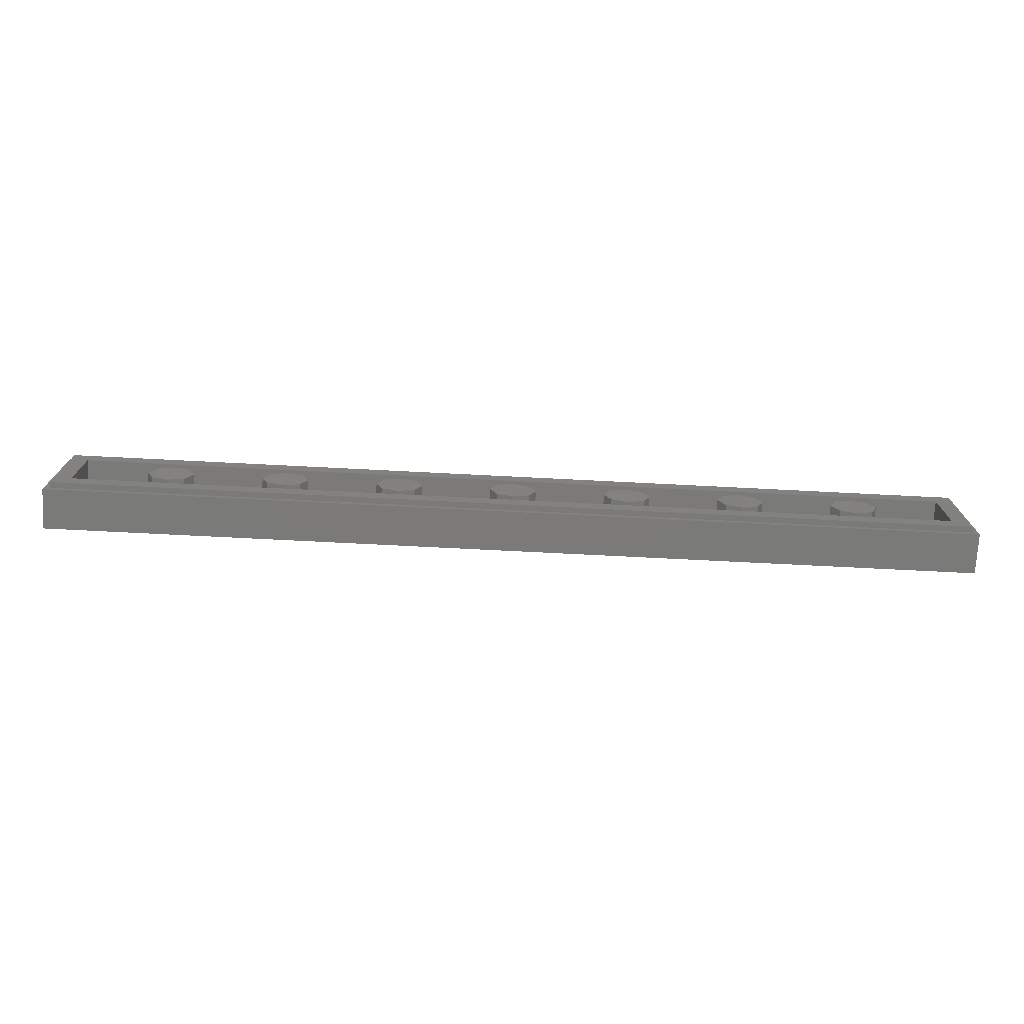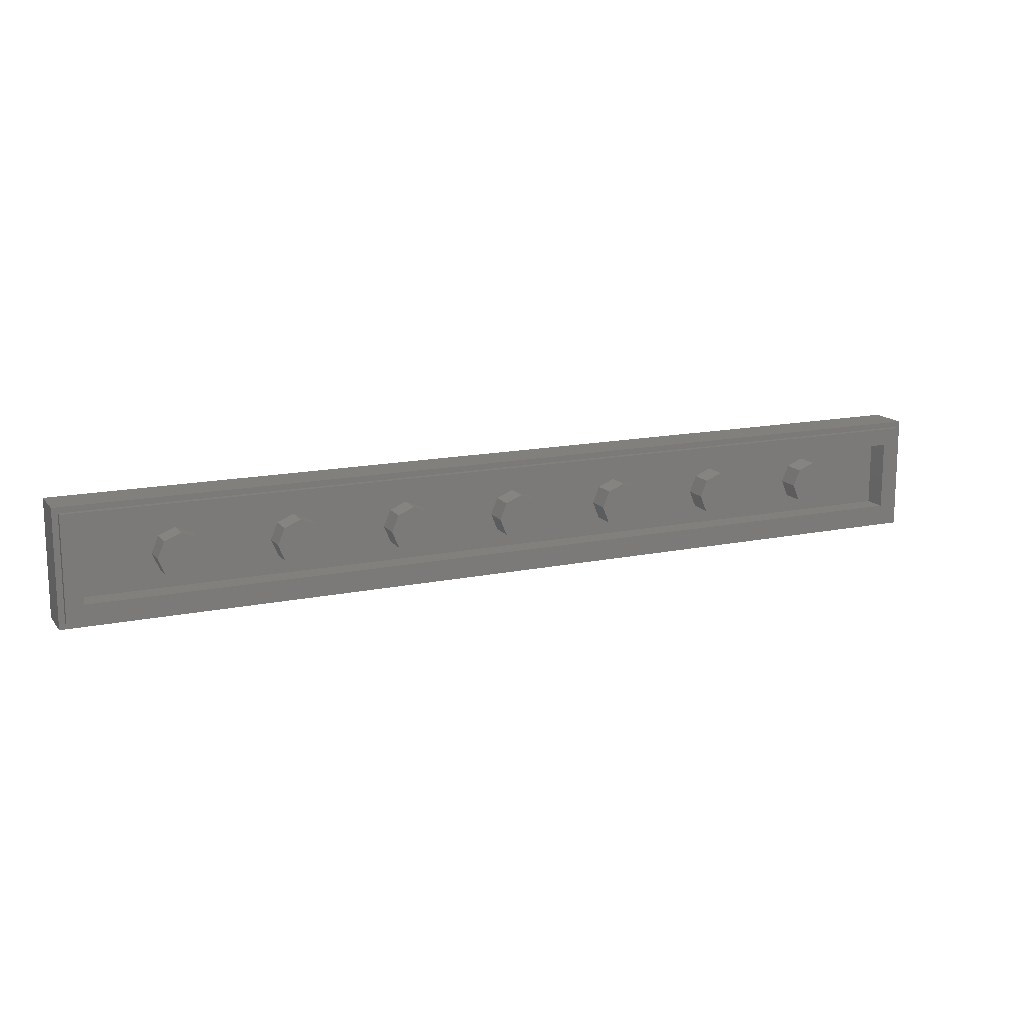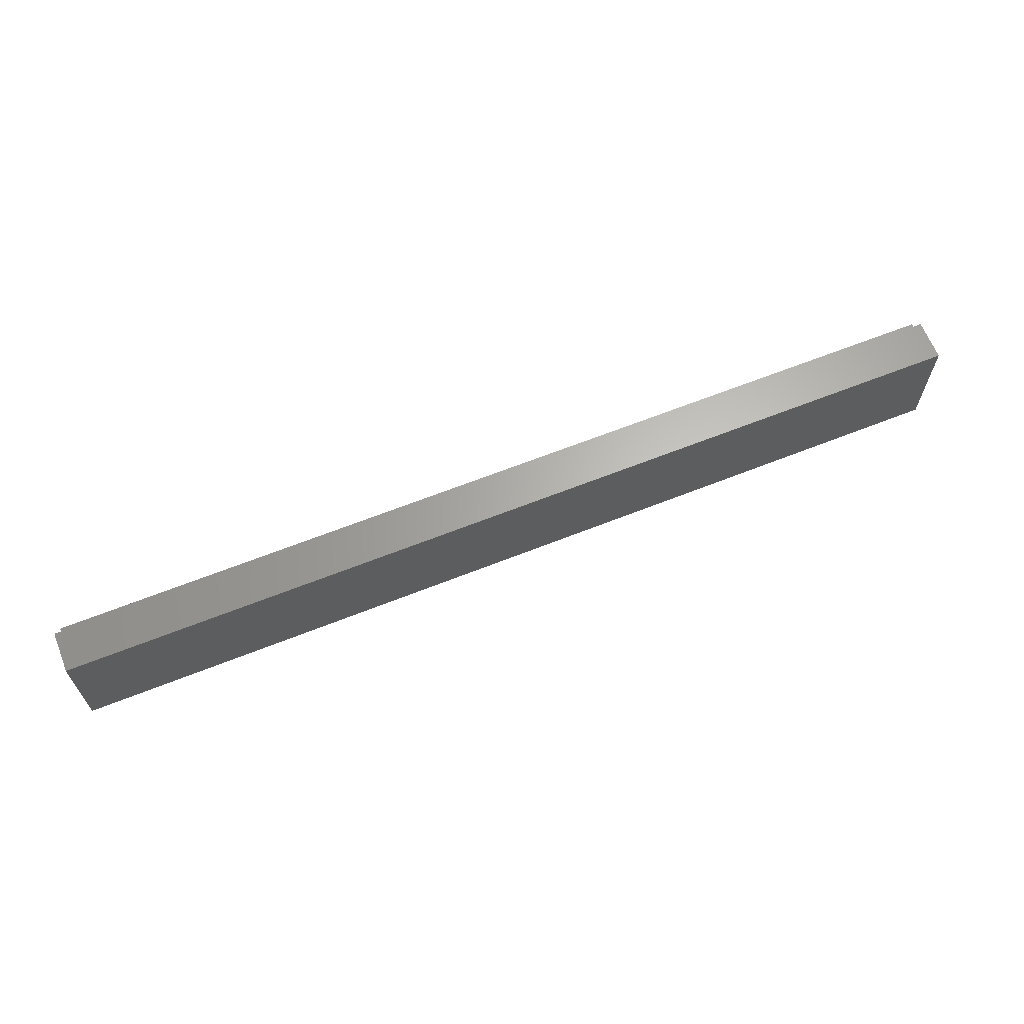
<metadata>
{"format":"stl","ext":"stl","renderer":"f3d","projection":"perspective","resolution":1024,"background":"white","views":[{"elev":-73.4,"azim":177.1,"up":"+Z"},{"elev":14.7,"azim":155.7,"up":"+Z"},{"elev":64.7,"azim":-21.8,"up":"+Z"}]}
</metadata>
<code>
# stl→obj: 371 verts, 668 faces
v 0.6219 0 -0.1541
v 0.6966 0 -0.1395
v 0.6799 0 -0.1164
v 0.6817 0 0.02616
v 0.6219 0 0.194
v 0.6743 0 -0.0876
v 0.6828 0 -0.05376
v 0.7004 0 0.06948
v 0.7048 0 -0.02916
v 0.7238 0 -0.1547
v -0.9908 0 0.104
v -3.2 0 0.4
v -1.004 0 -0.04224
v -0.9786 0 0.06072
v 0.7235 0 0.02044
v 0.7356 0 -0.01516
v -0.9758 0 0.1533
v 0.7382 0 0.09492
v 0.7605 0 -0.1598
v 0.5791 0 -0.1541
v -3.2 0 -0.4
v -0.9634 0 -0.129
v -0.985 0 -0.1048
v 0.7199 0 -0.0864
v 0.7328 0 -0.1149
v 0.7427 0 -0.0522
v 0.7258 0 -0.06608
v 0.7447 0 0.05784
v 0.7736 0 -0.00876
v 0.7892 0 0.06844
v -0.9414 0 0.02828
v -0.9606 0 -0.03844
v -0.9349 0 -0.1462
v 0.7707 0 -0.1263
v 0.78 0 -0.04364
v -0.9322 0 0.1881
v -0.9416 0 0.1272
v -0.9464 0 0.1071
v -0.9329 0 0.07628
v -0.9273 0 0.144
v 0.8147 0 -0.1155
v 0.8429 0 -0.08592
v 0.8379 0 0.05396
v 0.85 0 0.01712
v -0.8742 0 0.00656
v -0.9463 0 -0.08128
v -0.9113 0 -0.1084
v -0.8578 0 -0.1187
v -0.8683 0 0.2
v 0.8498 0 -0.0432
v 0.8498 0 -0.02752
v 0.8498 0 0.00596
v -0.8634 0 0.05144
v -0.9025 0 0.1556
v -0.8664 0 0.1594
v -0.8312 0 0.1552
v 0.8534 0 -0.123
v 0.8077 0 -0.1515
v 0.8619 0 -0.1541
v -0.8122 0 -0.0104
v -0.8113 0 -0.1109
v -0.8557 0 -0.16
v -0.8057 0 0.1425
v -0.7894 0 0.1216
v 0.9614 0 0.1449
v 0.8479 0 0.0962
v 0.8776 0 0.07708
v 0.893 0 -0.0484
v 0.9066 0 -0.1541
v 0.893 0 0.0086
v 0.8958 0 -0.1238
v 0.8909 0 0.048
v -0.7864 0 0.02924
v -0.7816 0 0.09264
v -0.7812 0 -0.08936
v -0.7809 0 -0.03096
v 1.004 0 0.09812
v 1.004 0 0.1449
v 0.9614 0 0.09812
v -0.7714 0 -0.05956
v -0.6729 0 0.194
v -0.8 0 0.1875
v -0.7545 0 0.1508
v -0.7374 0 0.09596
v -0.727 0 -0.05576
v -0.6729 0 -0.1541
v -0.7415 0 -0.00624
v -0.7886 0 -0.1464
v -0.7429 0 -0.1081
v -0.6302 0 0.194
v -0.6302 0 0.06912
v -0.5963 0 0.09516
v -0.5102 0 0.00572
v -0.5242 0 0.0524
v -0.5634 0 0.067
v -0.5992 0 0.05716
v -0.623 0 0.03044
v -0.6302 0 -0.01612
v -0.5547 0 0.1038
v -0.6302 0 -0.1541
v -0.5102 0 -0.1541
v -0.506 0 0.09276
v -0.4151 0 0.1038
v -0.4764 0 0.06224
v -0.4675 0 0.00572
v -0.4675 0 -0.1541
v -0.4095 0 -0.1164
v -0.4151 0 -0.0876
v -0.3927 0 -0.1395
v -0.4077 0 0.02616
v -0.389 0 0.06948
v -0.4066 0 -0.05376
v -0.3846 0 -0.02916
v -0.3656 0 -0.1547
v -0.3512 0 0.09492
v -0.3467 0 -0.0522
v -0.3635 0 -0.06608
v -0.3695 0 -0.0864
v -0.3538 0 -0.01516
v -0.3659 0 0.02044
v -0.3565 0 -0.1149
v -0.3186 0 -0.1263
v -0.3446 0 0.05784
v -0.3158 0 -0.00876
v -0.3001 0 0.06844
v -0.3094 0 -0.04364
v -0.2747 0 -0.1155
v -0.2465 0 -0.08592
v -0.2393 0 0.01712
v -0.2514 0 0.05396
v -0.2396 0 -0.0432
v -0.2396 0 -0.02752
v -0.2396 0 0.00596
v -0.2817 0 -0.1515
v -0.3289 0 -0.1598
v -0.2275 0 -0.1541
v -0.236 0 -0.123
v -0.1964 0 -0.0484
v -0.1936 0 -0.1238
v -0.1828 0 -0.1541
v -0.1282 0 0.09812
v -0.2415 0 0.0962
v -0.2118 0 0.07708
v -0.294 0 0.1038
v 0.4165 0 0.194
v -0.1985 0 0.048
v -0.1964 0 0.0086
v -0.08976 0 0.09812
v -0.08976 0 0.06224
v -0.0558 0 0.09344
v 0.02896 0 0.0384
v 0.01128 0 0.05904
v -0.01852 0 0.06676
v 0.03396 0 -0.00068
v -0.00948 0 0.1038
v -0.06564 0 0.04944
v -0.08052 0 0.02432
v 0.03396 0 -0.1541
v -0.08548 0 -0.01636
v -0.08548 0 -0.1541
v 0.1277 0 0.1038
v 0.06104 0 0.07412
v 0.07432 0 0.04256
v 0.0324 0 0.0956
v 0.1363 0 -0.175
v 0.1562 0 -0.1166
v 0.1348 0 -0.07532
v 0.07672 0 -0.1541
v 0.1631 0 -0.2361
v 0.1425 0 -0.2107
v 0.1408 0 0.04004
v 0.1787 0 0.0872
v 0.1778 0 -0.1812
v 0.1906 0 -0.1447
v 0.1952 0 -0.2514
v 0.236 0 -0.2564
v 0.24 0 0.06844
v 0.2137 0 0.06264
v 0.1916 0 0.04528
v 0.2669 0 0.06256
v 0.1914 0 -0.09592
v 0.2136 0 -0.113
v 0.2408 0 -0.1187
v 0.2902 0 -0.096
v 0.1923 0 -0.2092
v 0.2367 0 -0.1541
v 0.237 0 0.1038
v 0.2358 0 -0.221
v 0.2816 0 -0.2092
v 0.2896 0 0.04492
v 0.3034 0 -0.1759
v 0.2751 0 -0.1458
v 0.1766 0 0.01652
v 0.305 0 0.01572
v 0.2678 0 -0.113
v 0.1766 0 -0.0664
v 0.3051 0 -0.06688
v 0.1717 0 -0.02348
v 0.3101 0 -0.02488
v 0.2777 0 0.0948
v 0.3106 0 0.09812
v 0.3066 0 -0.1211
v 0.35 0 0.09812
v 0.3106 0 0.06772
v 3.2 0 -0.4
v 0.3 0 -0.2422
v 0.4592 0 0.194
v 0.4592 0 0.06912
v 0.493 0 0.09516
v 0.4592 0 -0.01612
v 0.4592 0 -0.1541
v 0.5791 0 0.00572
v 0.4663 0 0.03044
v 0.4902 0 0.05716
v 0.5259 0 0.067
v 0.5652 0 0.0524
v 0.5347 0 0.1038
v 0.5834 0 0.09276
v 0.613 0 0.06224
v 0.6219 0 0.00572
v -0.1282 0 -0.1541
v 1.004 0 -0.1541
v 0.9614 0 -0.1541
v 0.4165 0 -0.1541
v 0.338 0 -0.2034
v 3.2 0 0.4
v 0.9614 0 0.194
v 1.004 0 0.194
v 0.07672 0 0.001
v 0.1277 0 -0.02656
v 0.35 0 -0.1199
v 0.7954 0 0.1038
v 3.16 0.32 0.36
v 3.04 0.32 0.24
v -3.04 0.32 0.24
v -3.16 0.32 0.36
v -3.04 0.32 -0.24
v -3.16 0.32 -0.36
v 3.04 0.32 -0.24
v 3.16 0.32 -0.36
v 3.2 0.28 0.4
v 3.16 0.28 0.36
v -3.16 0.28 0.36
v -3.2 0.28 0.4
v -3.16 0.28 -0.36
v -3.2 0.28 -0.4
v 3.16 0.28 -0.36
v 3.2 0.28 -0.4
v -3.04 0.16 0.24
v 3.04 0.16 0.24
v 3.04 0.16 -0.24
v -3.04 0.16 -0.24
v -2.24 0.32 0
v -2.287 0.32 -0.1131
v -2.4 0.32 0
v -2.4 0.32 -0.16
v -2.513 0.32 -0.1131
v -2.56 0.32 -0
v -2.513 0.32 0.1131
v -2.4 0.32 0.16
v -2.287 0.32 0.1131
v -2.24 0.16 0
v -2.287 0.16 -0.1131
v -2.4 0.16 -0.16
v -2.513 0.16 -0.1131
v -2.56 0.16 -0
v -2.513 0.16 0.1131
v -2.4 0.16 0.16
v -2.287 0.16 0.1131
v -1.44 0.32 0
v -1.487 0.32 -0.1131
v -1.6 0.32 0
v -1.6 0.32 -0.16
v -1.713 0.32 -0.1131
v -1.76 0.32 -0
v -1.713 0.32 0.1131
v -1.6 0.32 0.16
v -1.487 0.32 0.1131
v -1.44 0.16 0
v -1.487 0.16 -0.1131
v -1.6 0.16 -0.16
v -1.713 0.16 -0.1131
v -1.76 0.16 -0
v -1.713 0.16 0.1131
v -1.6 0.16 0.16
v -1.487 0.16 0.1131
v -0.64 0.32 0
v -0.6869 0.32 -0.1131
v -0.8 0.32 0
v -0.8 0.32 -0.16
v -0.9131 0.32 -0.1131
v -0.96 0.32 -0
v -0.9131 0.32 0.1131
v -0.8 0.32 0.16
v -0.6869 0.32 0.1131
v -0.64 0.16 0
v -0.6869 0.16 -0.1131
v -0.8 0.16 -0.16
v -0.9131 0.16 -0.1131
v -0.96 0.16 -0
v -0.9131 0.16 0.1131
v -0.8 0.16 0.16
v -0.6869 0.16 0.1131
v 0.16 0.32 0
v 0.1131 0.32 -0.1131
v 0 0.32 0
v 0 0.32 -0.16
v -0.1131 0.32 -0.1131
v -0.16 0.32 -0
v -0.1131 0.32 0.1131
v -0 0.32 0.16
v 0.1131 0.32 0.1131
v 0.16 0.16 0
v 0.1131 0.16 -0.1131
v 0 0.16 -0.16
v -0.1131 0.16 -0.1131
v -0.16 0.16 -0
v -0.1131 0.16 0.1131
v -0 0.16 0.16
v 0.1131 0.16 0.1131
v 0.96 0.32 0
v 0.9131 0.32 -0.1131
v 0.8 0.32 0
v 0.8 0.32 -0.16
v 0.6869 0.32 -0.1131
v 0.64 0.32 -0
v 0.6869 0.32 0.1131
v 0.8 0.32 0.16
v 0.9131 0.32 0.1131
v 0.96 0.16 0
v 0.9131 0.16 -0.1131
v 0.8 0.16 -0.16
v 0.6869 0.16 -0.1131
v 0.64 0.16 -0
v 0.6869 0.16 0.1131
v 0.8 0.16 0.16
v 0.9131 0.16 0.1131
v 1.76 0.32 0
v 1.713 0.32 -0.1131
v 1.6 0.32 0
v 1.6 0.32 -0.16
v 1.487 0.32 -0.1131
v 1.44 0.32 -0
v 1.487 0.32 0.1131
v 1.6 0.32 0.16
v 1.713 0.32 0.1131
v 1.76 0.16 0
v 1.713 0.16 -0.1131
v 1.6 0.16 -0.16
v 1.487 0.16 -0.1131
v 1.44 0.16 -0
v 1.487 0.16 0.1131
v 1.6 0.16 0.16
v 1.713 0.16 0.1131
v 2.56 0.32 0
v 2.513 0.32 -0.1131
v 2.4 0.32 0
v 2.4 0.32 -0.16
v 2.287 0.32 -0.1131
v 2.24 0.32 -0
v 2.287 0.32 0.1131
v 2.4 0.32 0.16
v 2.513 0.32 0.1131
v 2.56 0.16 0
v 2.513 0.16 -0.1131
v 2.4 0.16 -0.16
v 2.287 0.16 -0.1131
v 2.24 0.16 -0
v 2.287 0.16 0.1131
v 2.4 0.16 0.16
v 2.513 0.16 0.1131
f 1 2 3
f 4 5 6
f 6 7 4
f 5 4 8
f 7 9 4
f 1 10 2
f 11 12 13
f 13 14 11
f 15 4 9
f 9 16 15
f 12 11 17
f 5 8 18
f 19 10 1
f 1 20 19
f 21 22 23
f 24 25 26
f 26 27 24
f 28 15 29
f 29 30 28
f 31 14 13
f 13 32 31
f 21 33 22
f 26 25 34
f 34 35 26
f 16 29 15
f 12 17 36
f 37 38 39
f 39 40 37
f 35 34 41
f 41 42 35
f 43 30 29
f 29 44 43
f 45 46 47
f 47 48 45
f 32 46 45
f 45 31 32
f 12 36 49
f 50 51 35
f 35 42 50
f 29 52 44
f 39 53 54
f 54 40 39
f 55 54 53
f 53 56 55
f 57 58 59
f 60 45 48
f 48 61 60
f 21 62 33
f 58 19 59
f 63 56 53
f 53 64 63
f 65 66 67
f 68 69 65
f 65 70 68
f 68 71 69
f 65 72 70
f 65 67 72
f 53 73 74
f 74 64 53
f 60 61 75
f 75 76 60
f 77 78 65
f 65 79 77
f 75 80 76
f 81 82 83
f 81 83 84
f 81 49 82
f 81 84 85
f 85 86 81
f 84 87 85
f 84 74 73
f 73 87 84
f 86 88 62
f 86 89 88
f 86 85 89
f 90 91 92
f 93 94 95
f 95 96 93
f 93 96 97
f 97 98 93
f 90 92 99
f 98 100 101
f 101 93 98
f 99 102 103
f 103 90 99
f 103 102 104
f 103 104 105
f 106 107 108
f 106 109 107
f 103 110 111
f 110 103 108
f 108 112 110
f 112 113 110
f 106 114 109
f 103 111 115
f 116 117 118
f 113 119 120
f 120 110 113
f 116 118 121
f 121 122 116
f 123 120 124
f 124 125 123
f 126 116 122
f 119 124 120
f 126 122 127
f 127 128 126
f 124 129 130
f 130 125 124
f 131 132 126
f 126 128 131
f 124 133 129
f 134 135 136
f 137 134 136
f 138 139 140
f 141 142 143
f 144 142 141
f 141 145 144
f 141 146 147
f 141 147 138
f 138 140 141
f 141 143 146
f 148 149 150
f 151 152 153
f 153 154 151
f 148 150 155
f 154 153 156
f 156 157 154
f 158 154 159
f 159 160 158
f 154 157 159
f 161 162 163
f 161 164 162
f 165 166 167
f 167 168 165
f 21 169 170
f 21 170 165
f 165 168 21
f 161 171 172
f 165 173 174
f 174 166 165
f 21 175 169
f 21 176 175
f 177 178 179
f 179 180 177
f 181 182 183
f 183 184 181
f 173 185 186
f 186 174 173
f 161 172 187
f 187 145 161
f 188 189 186
f 186 185 188
f 190 180 179
f 189 191 192
f 192 186 189
f 190 179 193
f 193 194 190
f 183 195 184
f 196 181 184
f 184 197 196
f 194 193 198
f 198 199 194
f 187 200 201
f 191 202 192
f 196 197 199
f 199 198 196
f 145 187 201
f 201 203 145
f 200 204 201
f 205 206 176
f 207 208 209
f 210 211 20
f 20 212 210
f 213 210 212
f 212 214 213
f 215 214 212
f 212 216 215
f 5 217 218
f 5 219 220
f 220 6 5
f 217 5 207
f 207 209 217
f 5 218 219
f 21 205 176
f 13 12 21
f 21 23 13
f 21 100 86
f 86 62 21
f 100 21 101
f 101 21 106
f 106 21 135
f 135 114 106
f 221 140 21
f 21 140 136
f 136 135 21
f 221 21 160
f 160 21 158
f 158 21 168
f 205 222 223
f 19 205 69
f 69 59 19
f 19 20 211
f 224 225 19
f 19 211 224
f 205 19 225
f 225 206 205
f 12 49 81
f 81 90 12
f 12 90 145
f 145 226 12
f 226 145 207
f 226 207 5
f 226 5 227
f 226 227 228
f 226 228 78
f 226 78 77
f 222 205 226
f 226 77 222
f 106 108 103
f 103 105 106
f 144 90 103
f 103 115 144
f 90 144 145
f 148 155 145
f 145 141 148
f 161 145 155
f 155 164 161
f 140 221 141
f 229 171 161
f 161 163 229
f 171 229 230
f 230 229 168
f 168 167 230
f 225 224 231
f 224 145 203
f 203 231 224
f 6 220 1
f 1 3 6
f 232 227 5
f 5 18 232
f 65 227 232
f 232 66 65
f 79 65 69
f 79 69 223
f 223 69 205
f 24 7 6
f 6 3 24
f 27 9 7
f 7 24 27
f 3 2 25
f 25 24 3
f 15 28 8
f 8 4 15
f 18 8 28
f 28 30 18
f 10 19 25
f 25 2 10
f 26 16 9
f 9 27 26
f 13 23 46
f 46 32 13
f 46 23 22
f 22 47 46
f 34 25 19
f 19 58 34
f 37 17 11
f 11 38 37
f 14 39 38
f 38 11 14
f 16 26 35
f 35 29 16
f 41 34 58
f 58 57 41
f 36 40 54
f 17 37 40
f 40 36 17
f 30 232 18
f 47 22 33
f 33 62 47
f 66 232 30
f 30 43 66
f 54 55 49
f 49 36 54
f 31 53 39
f 39 14 31
f 51 52 29
f 29 35 51
f 45 60 53
f 53 31 45
f 67 66 43
f 43 72 67
f 47 62 48
f 70 44 52
f 52 51 70
f 68 50 42
f 42 71 68
f 51 50 68
f 68 70 51
f 82 56 63
f 63 83 82
f 56 82 49
f 49 55 56
f 72 43 44
f 44 70 72
f 59 69 71
f 71 57 59
f 73 53 60
f 60 76 73
f 57 71 42
f 42 41 57
f 62 88 61
f 61 48 62
f 78 228 227
f 227 65 78
f 75 61 88
f 88 89 75
f 80 75 89
f 89 85 80
f 222 77 79
f 79 223 222
f 83 63 64
f 76 80 85
f 85 87 76
f 76 87 73
f 84 83 64
f 64 74 84
f 91 81 98
f 98 97 91
f 81 91 90
f 98 81 86
f 86 100 98
f 92 91 96
f 96 95 92
f 91 97 96
f 99 95 94
f 94 102 99
f 92 95 99
f 102 94 104
f 93 105 104
f 104 94 93
f 101 106 105
f 105 93 101
f 118 108 107
f 107 121 118
f 118 117 112
f 112 108 118
f 113 112 117
f 117 116 113
f 121 107 109
f 109 114 121
f 113 116 119
f 135 122 121
f 121 114 135
f 115 111 123
f 123 125 115
f 120 123 111
f 111 110 120
f 126 124 119
f 119 116 126
f 125 144 115
f 134 127 122
f 122 135 134
f 132 133 124
f 124 126 132
f 125 130 142
f 142 144 125
f 127 134 137
f 137 128 127
f 130 129 146
f 146 143 130
f 130 143 142
f 132 131 138
f 138 147 132
f 139 138 128
f 128 137 139
f 139 137 136
f 136 140 139
f 147 129 133
f 133 132 147
f 129 147 146
f 138 131 128
f 141 149 148
f 141 159 157
f 157 149 141
f 159 141 221
f 221 160 159
f 156 153 150
f 150 149 156
f 150 153 155
f 149 157 156
f 152 151 162
f 162 164 152
f 152 164 155
f 155 153 152
f 163 151 154
f 154 229 163
f 162 151 163
f 154 158 168
f 168 229 154
f 230 167 196
f 196 198 230
f 230 198 193
f 193 171 230
f 171 193 179
f 179 172 171
f 166 181 196
f 196 167 166
f 181 166 174
f 174 182 181
f 170 185 173
f 173 165 170
f 185 170 169
f 169 175 185
f 188 185 175
f 175 176 188
f 182 174 186
f 186 183 182
f 178 187 172
f 172 179 178
f 183 186 192
f 192 195 183
f 177 200 187
f 187 178 177
f 176 206 189
f 189 188 176
f 202 184 195
f 195 192 202
f 197 184 202
f 202 231 197
f 189 206 225
f 225 191 189
f 194 199 203
f 203 204 194
f 204 203 201
f 204 190 194
f 204 180 190
f 180 204 200
f 200 177 180
f 231 202 191
f 191 225 231
f 231 203 199
f 199 197 231
f 210 208 145
f 145 224 210
f 145 208 207
f 208 213 214
f 214 209 208
f 224 211 210
f 208 210 213
f 215 217 209
f 209 214 215
f 216 218 217
f 217 215 216
f 212 220 219
f 219 216 212
f 20 1 220
f 220 212 20
f 218 216 219
f 233 234 235
f 233 235 236
f 236 235 237
f 236 237 238
f 238 237 239
f 238 239 240
f 240 239 234
f 240 234 233
f 241 242 243
f 241 243 244
f 244 243 245
f 244 245 246
f 246 245 247
f 246 247 248
f 248 247 242
f 248 242 241
f 205 248 241
f 205 241 226
f 21 246 248
f 21 248 205
f 12 244 246
f 12 246 21
f 226 241 244
f 226 244 12
f 249 250 251
f 249 251 252
f 249 235 234
f 249 234 250
f 252 237 235
f 252 235 249
f 251 239 237
f 251 237 252
f 250 234 239
f 250 239 251
f 247 240 233
f 247 233 242
f 245 238 240
f 245 240 247
f 243 236 238
f 243 238 245
f 242 233 236
f 242 236 243
f 253 254 255
f 254 256 255
f 256 257 255
f 257 258 255
f 258 259 255
f 259 260 255
f 260 261 255
f 261 253 255
f 253 262 263
f 253 263 254
f 254 263 264
f 254 264 256
f 256 264 265
f 256 265 257
f 257 265 266
f 257 266 258
f 258 266 267
f 258 267 259
f 259 267 268
f 259 268 260
f 260 268 269
f 260 269 261
f 261 269 262
f 261 262 253
f 270 271 272
f 271 273 272
f 273 274 272
f 274 275 272
f 275 276 272
f 276 277 272
f 277 278 272
f 278 270 272
f 270 279 280
f 270 280 271
f 271 280 281
f 271 281 273
f 273 281 282
f 273 282 274
f 274 282 283
f 274 283 275
f 275 283 284
f 275 284 276
f 276 284 285
f 276 285 277
f 277 285 286
f 277 286 278
f 278 286 279
f 278 279 270
f 287 288 289
f 288 290 289
f 290 291 289
f 291 292 289
f 292 293 289
f 293 294 289
f 294 295 289
f 295 287 289
f 287 296 297
f 287 297 288
f 288 297 298
f 288 298 290
f 290 298 299
f 290 299 291
f 291 299 300
f 291 300 292
f 292 300 301
f 292 301 293
f 293 301 302
f 293 302 294
f 294 302 303
f 294 303 295
f 295 303 296
f 295 296 287
f 304 305 306
f 305 307 306
f 307 308 306
f 308 309 306
f 309 310 306
f 310 311 306
f 311 312 306
f 312 304 306
f 304 313 314
f 304 314 305
f 305 314 315
f 305 315 307
f 307 315 316
f 307 316 308
f 308 316 317
f 308 317 309
f 309 317 318
f 309 318 310
f 310 318 319
f 310 319 311
f 311 319 320
f 311 320 312
f 312 320 313
f 312 313 304
f 321 322 323
f 322 324 323
f 324 325 323
f 325 326 323
f 326 327 323
f 327 328 323
f 328 329 323
f 329 321 323
f 321 330 331
f 321 331 322
f 322 331 332
f 322 332 324
f 324 332 333
f 324 333 325
f 325 333 334
f 325 334 326
f 326 334 335
f 326 335 327
f 327 335 336
f 327 336 328
f 328 336 337
f 328 337 329
f 329 337 330
f 329 330 321
f 338 339 340
f 339 341 340
f 341 342 340
f 342 343 340
f 343 344 340
f 344 345 340
f 345 346 340
f 346 338 340
f 338 347 348
f 338 348 339
f 339 348 349
f 339 349 341
f 341 349 350
f 341 350 342
f 342 350 351
f 342 351 343
f 343 351 352
f 343 352 344
f 344 352 353
f 344 353 345
f 345 353 354
f 345 354 346
f 346 354 347
f 346 347 338
f 355 356 357
f 356 358 357
f 358 359 357
f 359 360 357
f 360 361 357
f 361 362 357
f 362 363 357
f 363 355 357
f 355 364 365
f 355 365 356
f 356 365 366
f 356 366 358
f 358 366 367
f 358 367 359
f 359 367 368
f 359 368 360
f 360 368 369
f 360 369 361
f 361 369 370
f 361 370 362
f 362 370 371
f 362 371 363
f 363 371 364
f 363 364 355

</code>
